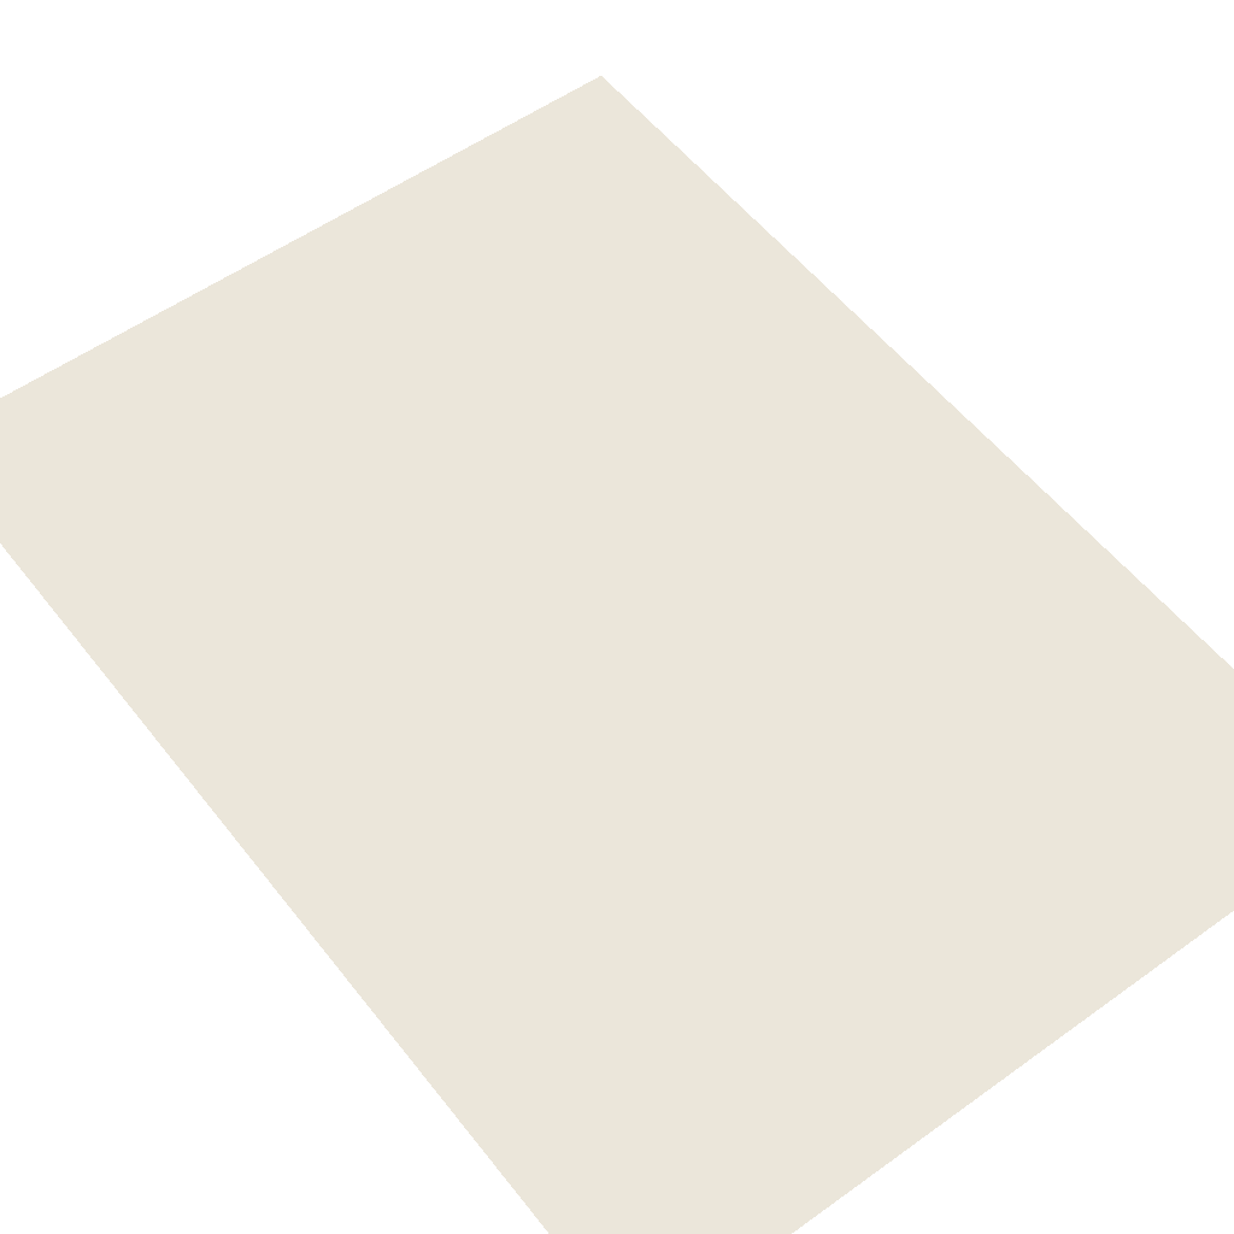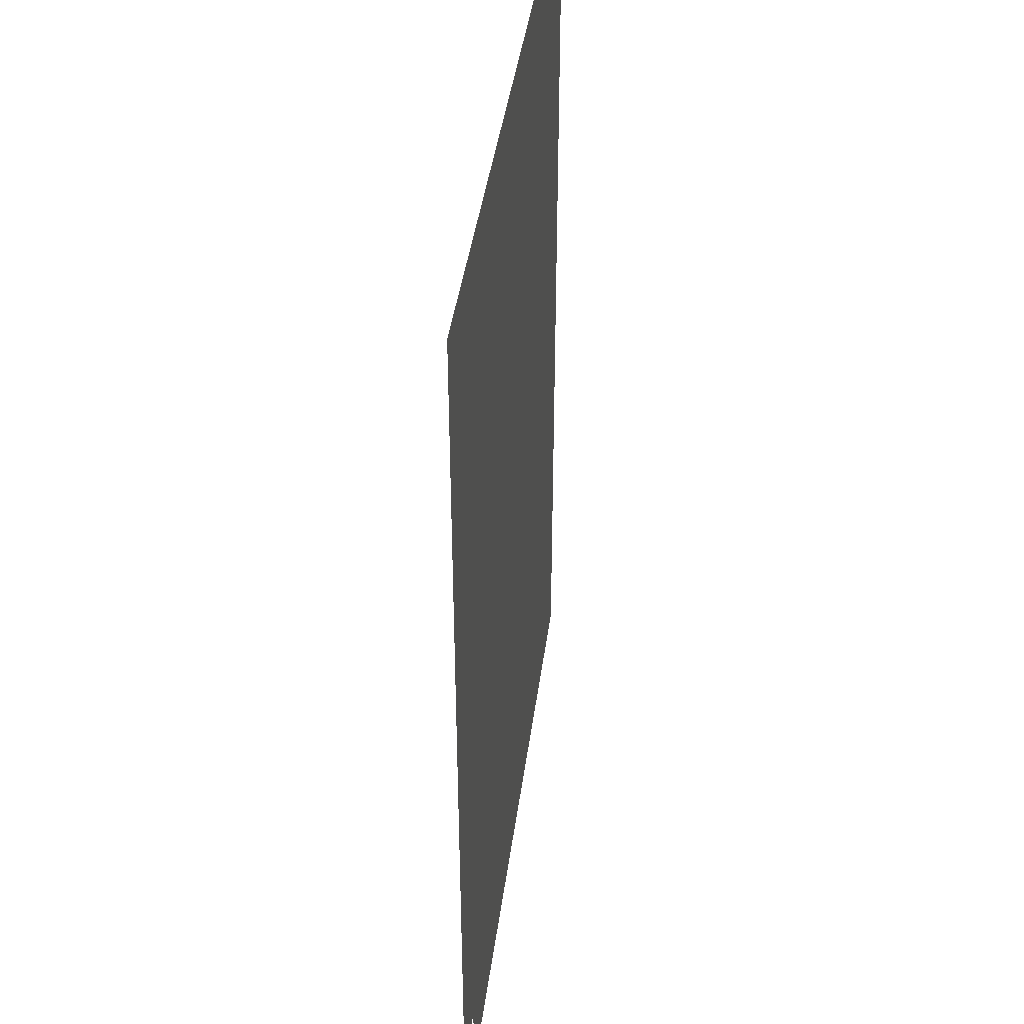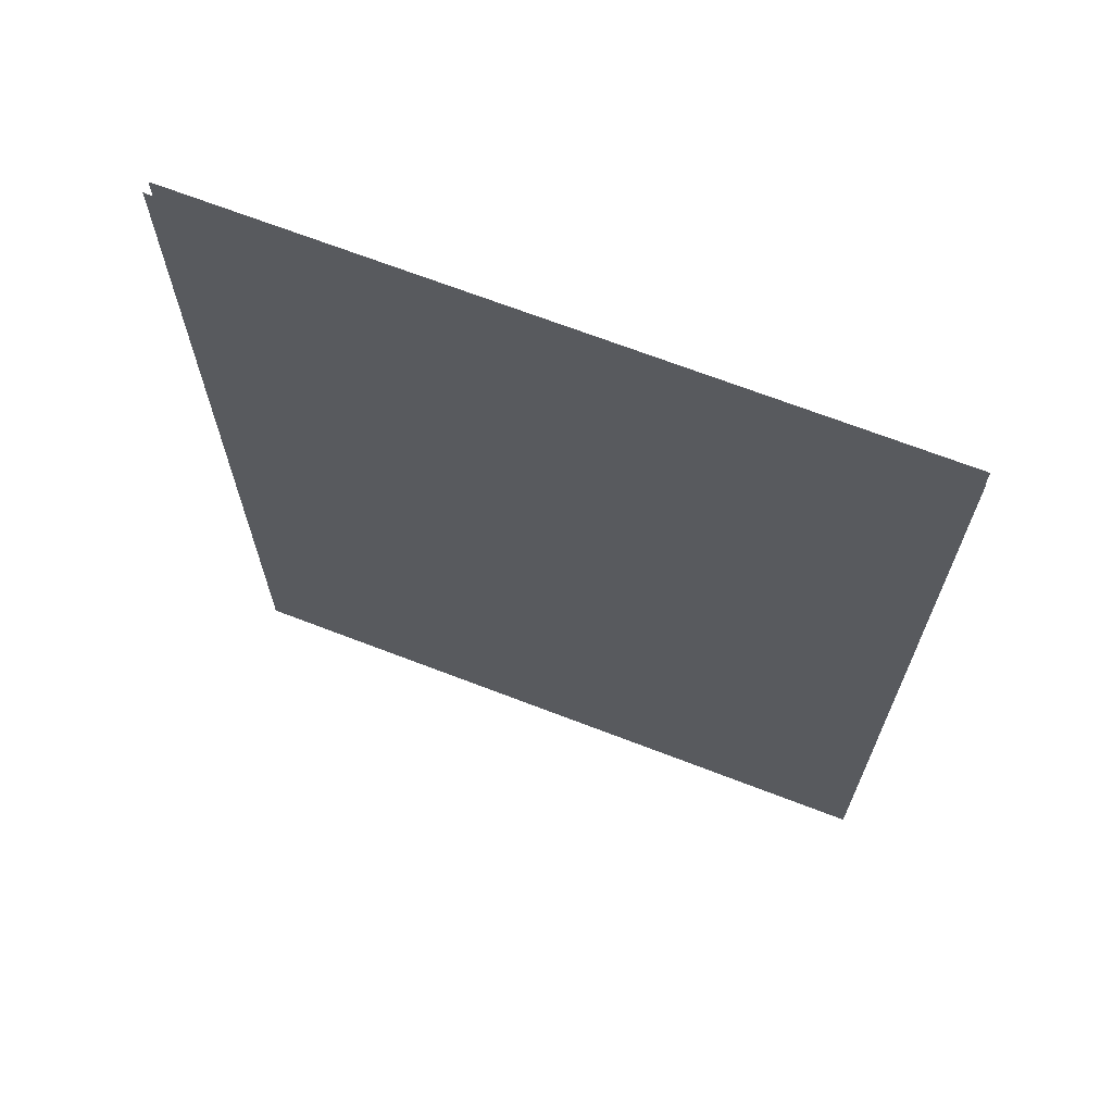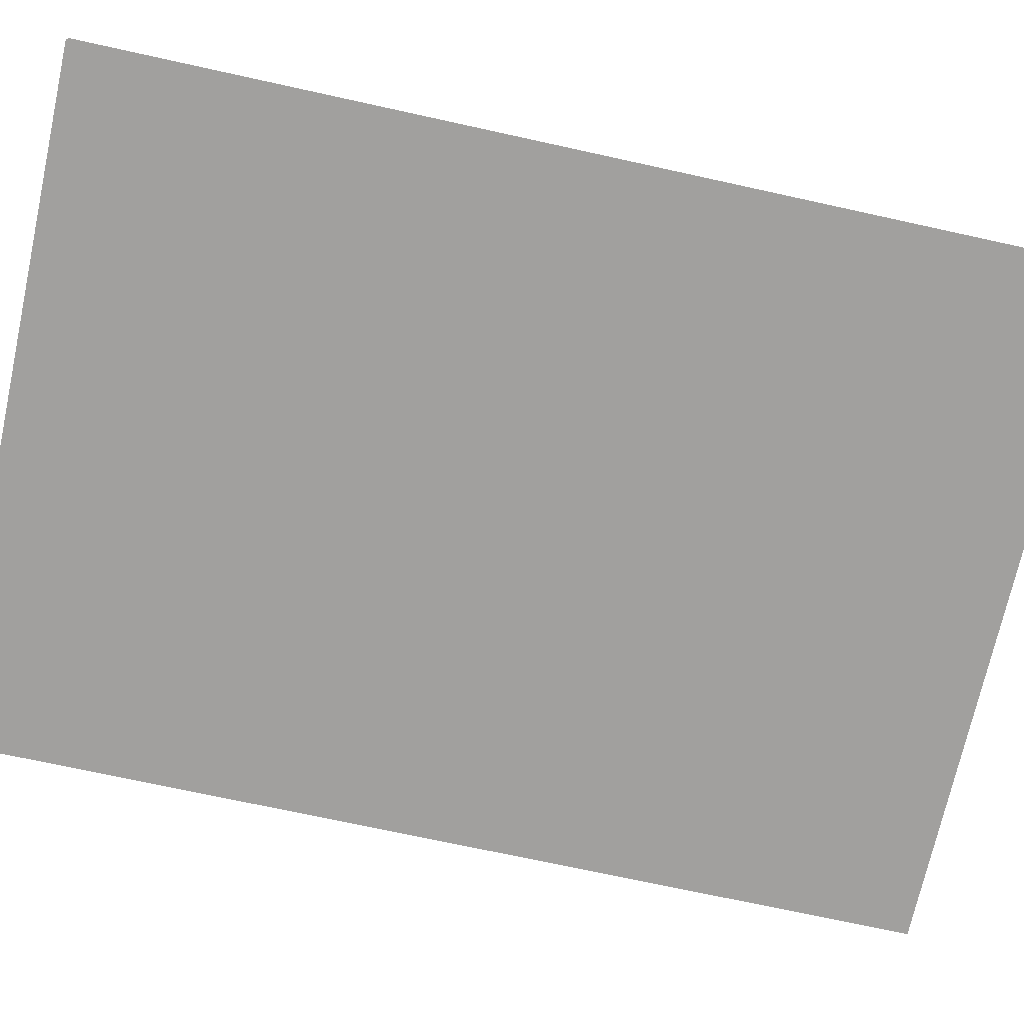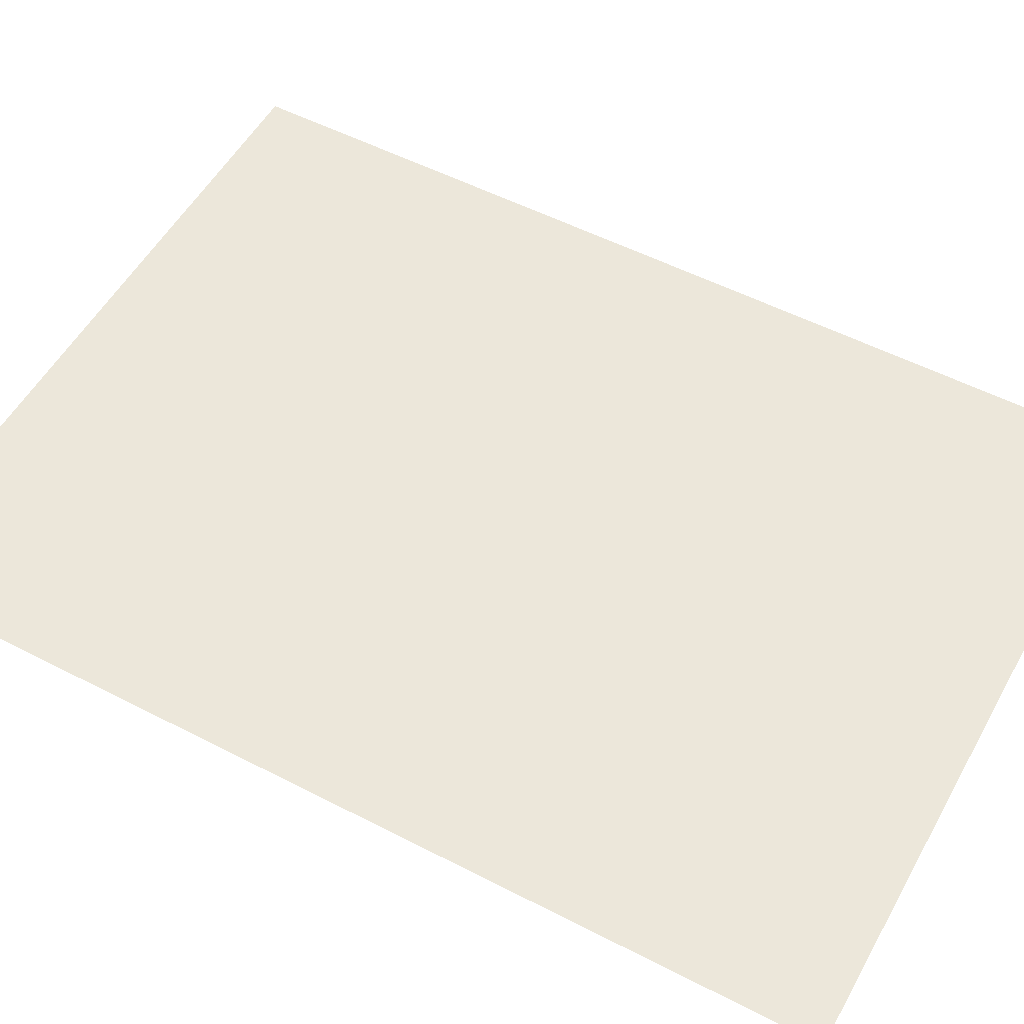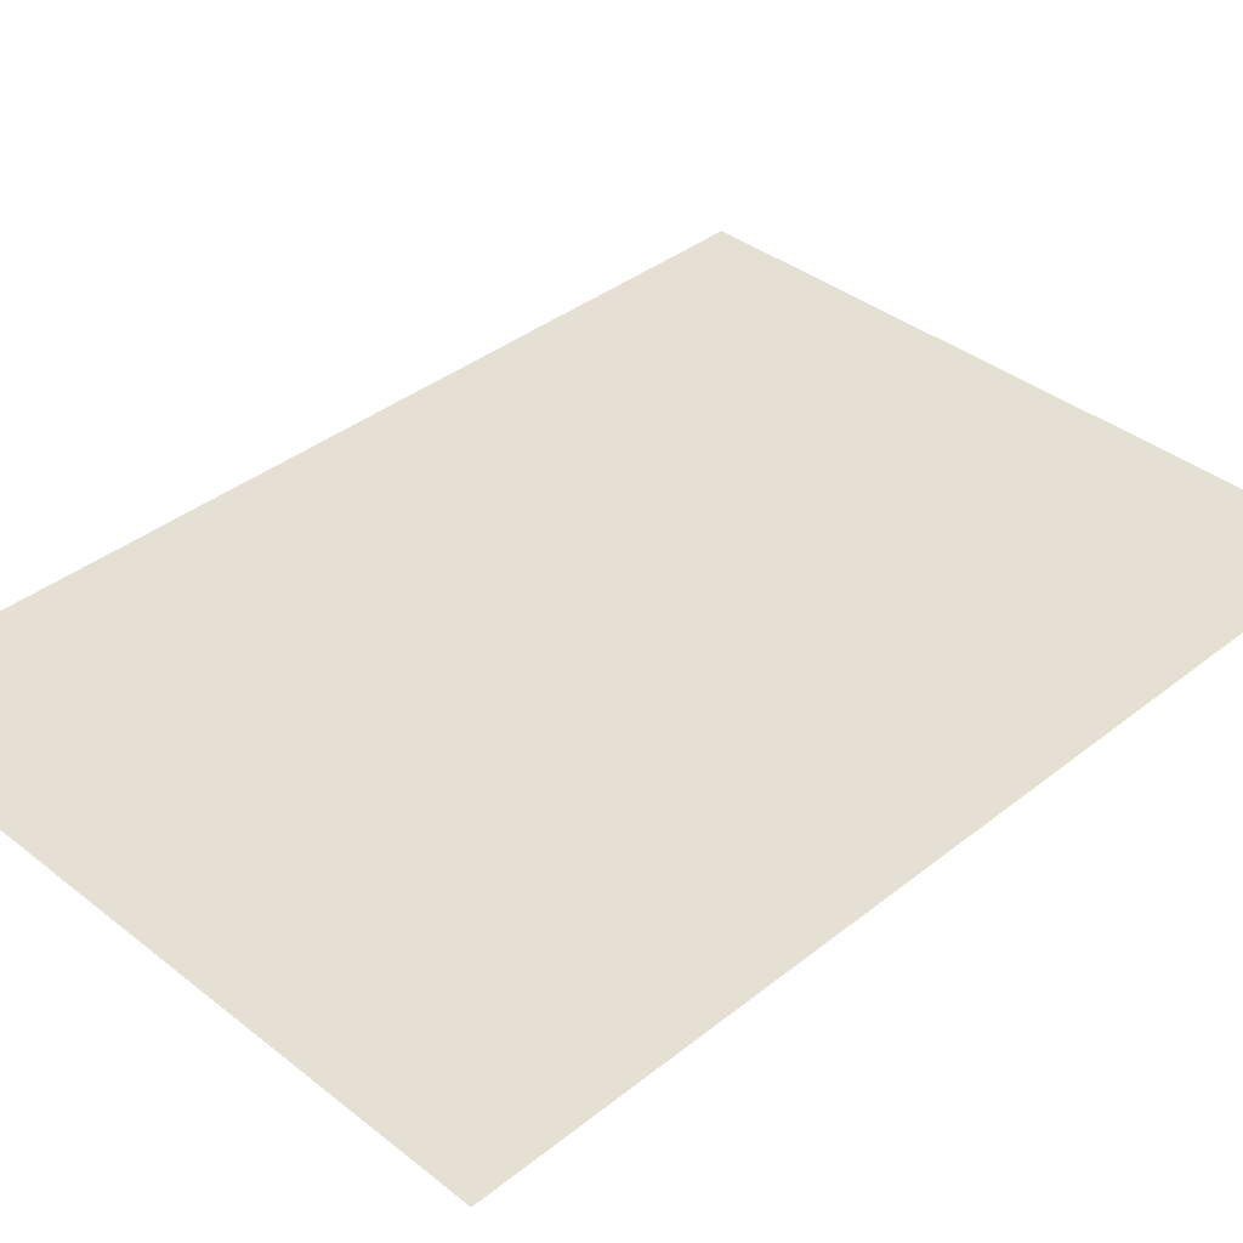
<metadata>
{"format":"obj","ext":"obj","renderer":"f3d","projection":"perspective","resolution":1024,"background":"white","views":[{"elev":54.7,"azim":142.8,"up":"+Z"},{"elev":41.3,"azim":97.5,"up":"+Y"},{"elev":68.7,"azim":-158.9,"up":"+Y"},{"elev":-71.8,"azim":77.6,"up":"+Z"},{"elev":53.8,"azim":-61.2,"up":"+Z"},{"elev":38.0,"azim":44.9,"up":"+Z"}]}
</metadata>
<code>
v 5.532 -60.66 -1.118
v 91.26 -60.66 -1.118
v 5.532 58.09 -1.118
v 91.26 58.09 -1.118
v 5.532 -60.66 -2.401
v 91.26 -60.66 -2.401
v 5.532 58.09 -2.401
v 91.26 58.09 -2.401
f 1 2 4 3
f 5 7 8 6

</code>
